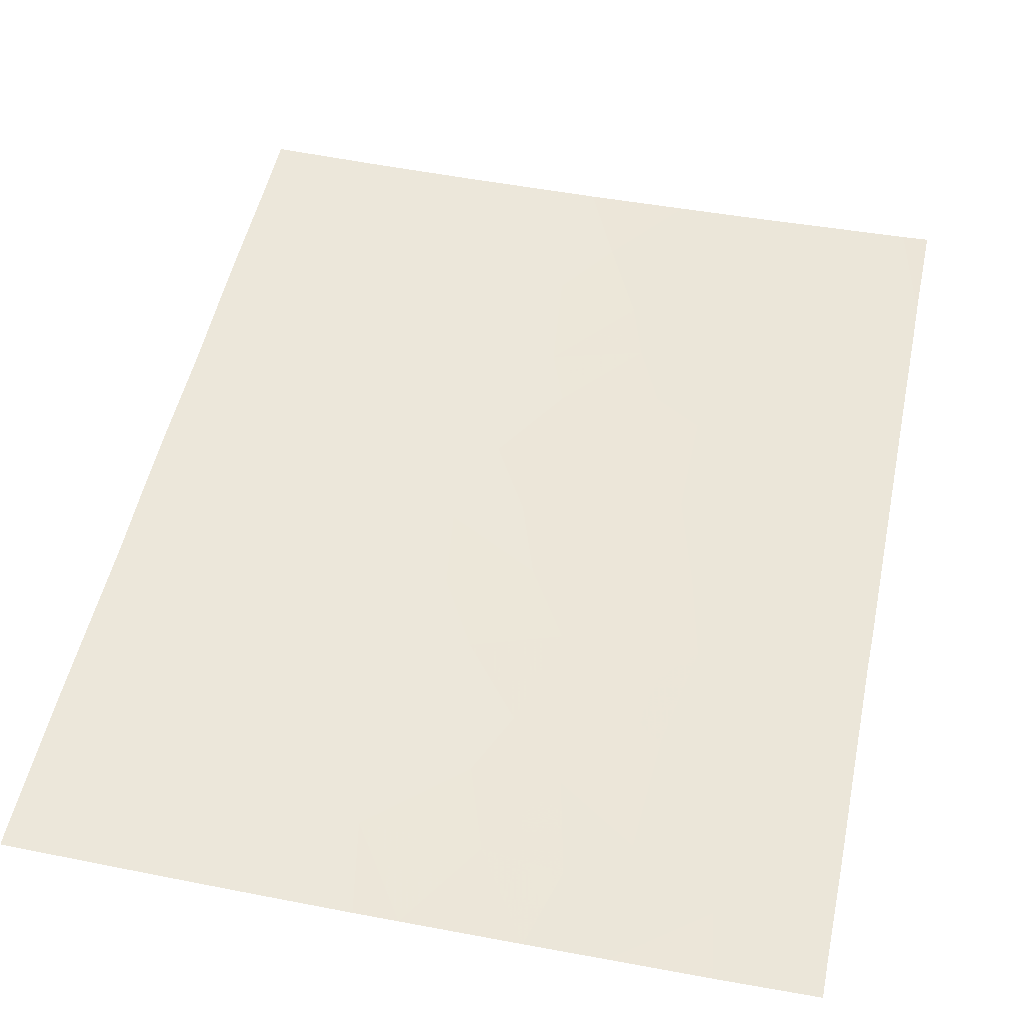
<metadata>
{"format":"obj","ext":"obj","renderer":"f3d","projection":"perspective","resolution":1024,"background":"white","views":[{"elev":51.0,"azim":11.9,"up":"+Y"}]}
</metadata>
<code>
v -47.78 42.34 2.067
v -46.54 42.32 0.6761
v -37.31 42.34 7.624
v -38.68 42.32 3.87
v -40.51 42.29 2.239
v -47.79 42.35 6.228
v -46.33 42.32 6.338
v -42.29 42.28 -1.322
v -42.53 42.28 1.54
v -41.64 42.29 -0.1761
v -44.8 42.29 -4.887
v -35.79 42.4 1.892
v -38.39 42.32 2.143
v -44.86 42.3 3.021
v -47.29 42.33 -4.005
v -47.79 42.34 -3.949
v -35.8 42.4 -5.895
v -35.79 42.41 -7.624
v -36.22 42.39 -7.624
v -47.8 42.34 -4.582
v -40.93 42.29 6.22
v -41.38 42.29 4.904
v -43.86 42.29 7.624
v -37.94 42.35 -7.624
v -41.89 42.28 2.684
v -40.64 42.29 -4.93
v -46.32 42.31 -6.903
v -47.79 42.34 -6.367
v -41.8 42.29 -3.553
v -43.44 42.28 -4.182
v -44.55 42.3 1.885
v -44.92 42.3 0.3051
v -35.77 42.4 5.241
v -35.78 42.4 3.844
v -45.63 42.31 5.476
v -37.47 42.34 6.601
v -37.93 42.34 -5.519
v -38.78 42.32 5.732
v -45.89 42.3 -7.624
v -40.23 42.3 -7.624
v -39.81 42.31 -6.45
v -43.5 42.28 -7.624
v -42.45 42.28 -6.597
v -39.05 42.32 -5.222
v -47.78 42.34 -2.153
v -46.38 42.32 -2.295
v -44.66 42.29 -3.701
v -41.88 42.28 -7.624
v -36.58 42.38 0.01531
v -47.79 42.35 0.5386
v -47.8 42.35 5.047
v -38.69 42.33 -7.624
v -47.79 42.35 3.793
v -47.79 42.34 -7.624
v -37.27 42.35 -3.024
v -35.77 42.39 7.624
v -35.78 42.39 7.095
v -35.79 42.39 -0.6508
v -41.22 42.29 1.075
v -40.18 42.3 0.337
v -43.63 42.29 0.7846
v -41.47 42.29 -2.648
v -42.78 42.28 6.161
v -40.02 42.3 7.624
v -41.83 42.29 7.624
v -38.81 42.32 7.624
v -42.51 42.28 7.624
v -39.46 42.31 3.344
v -47.11 42.33 7.624
v -44.05 42.29 -1.044
v -47.79 42.35 7.624
v -45.38 42.3 7.624
v -39.89 42.3 -2.948
v -38.54 42.33 -4.037
v -42.14 42.29 4.313
v -44.16 42.28 -7.624
v -44.03 42.28 -6.929
v -45.57 42.31 -0.8506
v -35.78 42.4 1.302
v -35.79 42.4 -5.292
v -35.79 42.39 -3.409
v -36.6 42.37 -1.17
v -35.79 42.39 -2.528
v -42.7 42.28 0.2456
v -39.13 42.32 -0.7562
v -43.43 42.28 -2.61
v -40.52 42.3 -1.446
v -40.02 42.3 4.882
v -43.32 42.29 3.263
v -45.07 42.29 -6.022
v -43.54 42.29 2.385
v -39.13 42.31 -2.494
v -37.11 42.35 3.063
v -46.4 42.31 -5.338
v -46.34 42.32 3.19
v -44.56 42.3 6.037
v -40.34 42.3 -3.956
v -44.71 42.3 4.079
v -36.96 42.37 -6.099
v -45.97 42.31 -3.916
v -41.28 42.29 -6.281
v -36.98 42.37 -4.775
v -43.38 42.29 5.053
v -46.81 42.33 -0.607
v -41.99 42.29 -5.259
v -46.63 42.33 4.933
v -47.8 42.35 -0.3521
v -37.28 42.35 1.311
v -37.88 42.34 -1.778
v -40.94 42.29 3.888
v -45.19 42.3 -2.281
v -43.39 42.28 -5.432
v -37.86 42.34 -0.3661
v -46.09 42.32 1.755
v -37.28 42.35 4.718
v -38.25 42.34 -6.642
v -39.68 42.3 6.37
v -38.7 42.32 0.7497
v -39.65 42.31 1.62
v -46.94 42.33 1.911
v -46.22 42.32 2.472
v -47.06 42.33 2.628
v -41.08 42.29 -0.811
v -41.97 42.28 -0.7489
v -41.41 42.29 -1.384
v -35.79 42.4 2.868
v -36.45 42.38 3.454
v -36.45 42.38 2.478
v -35.79 42.41 -6.759
v -36.01 42.4 -6.759
v -36.01 42.4 -7.624
v -36.38 42.39 -5.997
v -36.59 42.38 -6.861
v -47.79 42.34 -6.995
v -47.05 42.32 -7.264
v -47.05 42.32 -6.635
v -45.48 42.31 2.388
v -45.32 42.31 1.82
v -44.7 42.3 2.453
v -45.51 42.31 1.03
v -44.74 42.3 1.095
v -35.78 42.4 4.542
v -36.53 42.37 4.98
v -36.53 42.38 4.281
v -42.08 42.29 5.533
v -41.15 42.29 5.562
v -41.85 42.29 6.191
v -42.69 42.28 -7.624
v -42.16 42.28 -7.11
v -42.97 42.28 -7.11
v -37.45 42.36 -5.809
v -36.97 42.37 -5.437
v -37.46 42.36 -5.147
v -46.31 42.32 1.215
v -45.73 42.31 0.4906
v -35.8 42.4 -5.593
v -36.38 42.39 -5.695
v -47.79 42.34 -3.051
v -47.54 42.34 -3.977
v -47.53 42.34 -3.079
v -46.83 42.32 -3.15
v -47.08 42.33 -2.224
v -36.93 42.37 0.6629
v -37.57 42.35 0.4722
v -37.22 42.36 -0.1754
v -40.96 42.29 -5.605
v -40.55 42.3 -6.366
v -40.23 42.3 -5.69
v -47.8 42.35 5.638
v -47.22 42.34 4.99
v -47.21 42.34 5.581
v -39.46 42.32 -7.624
v -39.25 42.32 -7.037
v -40.02 42.31 -7.037
v -38.47 42.33 -7.133
v -39.03 42.32 -6.546
v -46.1 42.3 -7.264
v -46.84 42.32 -7.624
v -42.72 42.28 -4.72
v -41.9 42.29 -4.406
v -42.62 42.28 -3.867
v -36.54 42.37 7.624
v -36.54 42.37 7.359
v -35.78 42.39 7.359
v -46.84 42.32 -4.672
v -46.18 42.31 -4.627
v -46.63 42.32 -3.961
v -43.08 42.29 1.162
v -43.03 42.28 1.963
v -43.58 42.29 1.585
v -41.88 42.29 -1.985
v -40.99 42.29 -2.047
v -43.43 42.29 2.824
v -42.71 42.29 2.535
v -42.61 42.28 2.973
v -47.79 42.34 1.303
v -47.17 42.34 0.6073
v -47.16 42.33 1.371
v -40.93 42.3 7.624
v -41.38 42.29 6.922
v -40.48 42.3 6.922
v -44.92 42.29 -2.991
v -44.04 42.29 -3.156
v -44.31 42.29 -2.446
v -43.18 42.28 7.624
v -43.32 42.29 6.893
v -42.64 42.28 6.893
v -41.43 42.29 0.4493
v -40.91 42.29 0.08044
v -40.7 42.3 0.7059
v -38.31 42.34 -7.624
v -38.09 42.34 -7.133
v -47.45 42.34 6.926
v -47.45 42.34 7.624
v -47.79 42.35 6.926
v -37.39 42.34 7.113
v -36.62 42.37 6.848
v -40.08 42.3 1.929
v -39.56 42.31 2.482
v -39.99 42.3 2.792
v -46.18 42.31 -3.105
v -47.79 42.34 -5.474
v -47.09 42.33 -5.852
v -47.1 42.33 -4.96
v -47.54 42.34 -4.294
v -45.98 42.31 5.907
v -46.48 42.32 5.635
v -46.13 42.32 5.204
v -47.78 42.34 2.93
v -47.06 42.33 3.492
v -37.84 42.34 1.727
v -37.2 42.35 2.187
v -37.75 42.34 2.603
v -40.87 42.29 1.657
v -40.43 42.3 1.347
v -45.69 42.3 -6.463
v -45.73 42.3 -5.68
v -46.36 42.31 -6.12
v -41.76 42.29 4.608
v -42.46 42.29 5.237
v -45.6 42.31 3.106
v -44.63 42.3 5.058
v -44.04 42.29 4.566
v -43.97 42.29 5.545
v -38.5 42.33 -1.267
v -37.87 42.34 -1.072
v -38.5 42.33 -0.5611
v -41.86 42.28 -6.439
v -41.63 42.29 -5.77
v -42.22 42.28 -5.928
v -46.6 42.32 -1.451
v -47.3 42.33 -1.38
v -46.25 42.32 7.624
v -46.72 42.33 6.981
v -45.86 42.31 6.981
v -35.78 42.39 0.3258
v -36.18 42.39 0.6589
v -36.18 42.38 -0.3178
v -35.79 42.39 -2.969
v -36.53 42.37 -2.776
v -36.53 42.37 -3.217
v -46.19 42.32 -0.7288
v -46.05 42.31 -0.08726
v -46.67 42.33 0.03453
v -38.03 42.33 5.225
v -38.73 42.32 4.801
v -37.98 42.33 4.294
v -35.79 42.39 -1.59
v -36.19 42.38 -0.9105
v -36.2 42.38 -1.849
v -43.38 42.28 -0.3994
v -43.17 42.29 -1.183
v -42.5 42.28 -0.538
v -38.8 42.32 -4.629
v -39.44 42.31 -3.996
v -39.7 42.31 -4.589
v -40.49 42.3 -4.443
v -39.85 42.31 -5.076
v -38.65 42.33 -5.932
v -39.43 42.32 -5.836
v -42.17 42.29 7.624
v -42.31 42.29 6.893
v -38.55 42.32 1.446
v -39.02 42.31 1.881
v -39.18 42.31 1.185
v -40.35 42.3 -0.5544
v -46.49 42.32 4.061
v -45.52 42.31 3.635
v -45.67 42.31 4.506
v -42.62 42.29 -3.082
v -43.44 42.28 -3.396
v -43.35 42.29 4.158
v -42.73 42.29 3.788
v -42.76 42.29 4.683
v -36.59 42.37 -0.5774
v -44.28 42.29 0.5449
v -44.49 42.29 -0.3696
v -43.84 42.29 -0.1299
v -45.98 42.31 -1.573
v -45.79 42.31 -2.288
v -45.38 42.3 -1.566
v -47.79 42.34 -4.266
v -41.07 42.29 -3.754
v -40.9 42.29 -3.302
v -41.63 42.29 -3.101
v -40.2 42.3 -2.197
v -40.68 42.3 -2.798
v -38.09 42.34 -6.08
v -38.49 42.33 -5.37
v -35.79 42.4 -4.351
v -36.39 42.38 -4.092
v -36.39 42.39 -5.034
v -37.91 42.34 -3.531
v -37.76 42.35 -4.406
v -37.13 42.36 -3.9
v -43.83 42.28 -7.624
v -43.77 42.28 -7.277
v -44.09 42.28 -7.277
v -43.08 42.29 5.607
v -39.74 42.3 4.113
v -39.07 42.31 3.607
v -39.35 42.31 4.376
v -41.96 42.29 0.6601
v -41.87 42.29 1.307
v -42.62 42.28 0.8928
v -44.62 42.29 -1.663
v -43.74 42.29 -1.827
v -43.24 42.28 -6.763
v -45.02 42.29 -7.624
v -44.96 42.29 -7.277
v -44.55 42.29 -6.476
v -45.48 42.3 -6.823
v -44.93 42.29 -5.455
v -44.23 42.29 -5.727
v -44.1 42.28 -5.16
v -39.21 42.32 -3.492
v -38.84 42.32 -3.265
v -39.51 42.31 -2.721
v -38.2 42.33 -2.759
v -40.11 42.3 -3.452
v -38.91 42.32 -0.003258
v -39.44 42.31 0.5433
v -39.65 42.31 -0.2096
v -39.92 42.3 0.9783
v -38.92 42.31 2.744
v -38.54 42.32 3.006
v -44.04 42.29 2.135
v -44.2 42.29 2.703
v -41.52 42.29 1.89
v -41.2 42.29 2.462
v -42.21 42.28 2.112
v -40.73 42.29 3.064
v -41.41 42.29 3.286
v -41.16 42.29 4.396
v -40.48 42.3 4.385
v -40.7 42.29 4.893
v -40.31 42.3 6.295
v -40.47 42.3 5.551
v -39.85 42.3 5.626
v -39.4 42.31 5.307
v -44.73 42.29 -4.294
v -44.12 42.28 -4.535
v -44.05 42.28 -3.942
v -37.23 42.35 -0.7681
v -37.24 42.35 -1.474
v -39.82 42.31 -1.101
v -39.83 42.31 -1.97
v -37.58 42.34 -2.401
v -38.51 42.32 -2.136
v -43.17 42.29 0.5151
v -44.09 42.29 3.142
v -44.09 42.29 1.335
v -42.02 42.29 3.498
v -41.54 42.29 4.101
v -42.17 42.28 0.03472
v -42.86 42.28 -1.966
v -39.13 42.31 -1.625
v -42.45 42.29 -2.629
v -37.19 42.35 3.891
v -37.9 42.34 3.467
v -40.2 42.3 3.616
v -44.62 42.3 7.624
v -44.97 42.3 6.831
v -44.21 42.29 6.831
v -37.45 42.36 -6.861
v -37.08 42.37 -7.624
v -37.61 42.35 -6.37
v -45.58 42.3 -3.099
v -45.31 42.3 -3.809
v -41.06 42.29 -7.624
v -40.75 42.3 -6.952
v -41.58 42.29 -6.952
v -38.12 42.33 6.167
v -37.37 42.34 5.66
v -47.06 42.33 6.283
v -45.51 42.31 6.55
v -47.79 42.35 4.42
v -47.21 42.34 4.363
v -36.53 42.38 1.601
v -38.23 42.34 -4.778
v -39.85 42.3 6.997
v -39.25 42.31 6.997
v -39.42 42.31 7.624
v -41.32 42.29 -5.094
v -47.3 42.34 -0.4796
v -47.79 42.34 -1.253
v -35.79 42.4 1.597
v -36.53 42.38 1.306
v -37.99 42.34 1.03
v -43.67 42.29 6.099
v -45.25 42.3 -0.2727
v -38.28 42.33 0.1918
v -47.3 42.34 -0.03424
v -47.8 42.35 0.09323
v -45.1 42.3 5.757
v -45.17 42.3 4.778
v -44.78 42.3 3.55
v -36.84 42.36 -2.153
v -44.81 42.3 -0.9475
v -45.39 42.3 -4.402
v -42.92 42.28 -6.014
v -43.71 42.28 -6.181
v -42.69 42.28 -5.345
v -43.42 42.28 -4.807
v -36.62 42.37 5.921
v -39.23 42.31 6.051
v -45.6 42.3 -5.112
v -41.22 42.29 -4.241
v -35.78 42.39 6.168
v -38.8 42.32 6.678
v -38.06 42.33 7.624
v -38.14 42.33 7.113
v -44.02 42.29 3.671
f 1 120 122
f 120 114 121
f 120 121 122
f 122 121 95
f 87 123 125
f 123 10 124
f 123 124 125
f 125 124 8
f 12 126 128
f 126 34 127
f 126 127 128
f 128 127 93
f 18 129 131
f 129 17 130
f 129 130 131
f 131 130 19
f 19 130 133
f 130 17 132
f 130 132 133
f 133 132 99
f 28 134 136
f 134 54 135
f 134 135 136
f 136 135 27
f 14 137 139
f 137 114 138
f 137 138 139
f 139 138 31
f 114 140 138
f 140 32 141
f 140 141 138
f 138 141 31
f 34 142 144
f 142 33 143
f 142 143 144
f 144 143 115
f 63 145 147
f 145 22 146
f 145 146 147
f 147 146 21
f 42 148 150
f 148 48 149
f 148 149 150
f 150 149 43
f 37 151 153
f 151 99 152
f 151 152 153
f 153 152 102
f 114 154 140
f 154 2 155
f 154 155 140
f 140 155 32
f 17 156 132
f 156 80 157
f 156 157 132
f 132 157 99
f 45 158 160
f 158 16 159
f 158 159 160
f 160 159 15
f 15 161 160
f 161 46 162
f 161 162 160
f 160 162 45
f 49 163 165
f 163 108 164
f 163 164 165
f 165 164 113
f 26 166 168
f 166 101 167
f 166 167 168
f 168 167 41
f 6 169 171
f 169 51 170
f 169 170 171
f 171 170 106
f 40 172 174
f 172 52 173
f 172 173 174
f 174 173 41
f 52 175 173
f 175 116 176
f 175 176 173
f 173 176 41
f 39 177 178
f 177 27 135
f 177 135 178
f 178 135 54
f 30 179 181
f 179 105 180
f 179 180 181
f 181 180 29
f 56 182 184
f 182 3 183
f 182 183 184
f 184 183 57
f 15 185 187
f 185 94 186
f 185 186 187
f 187 186 100
f 61 188 190
f 188 9 189
f 188 189 190
f 190 189 91
f 87 125 192
f 125 8 191
f 125 191 192
f 192 191 62
f 89 193 195
f 193 91 194
f 193 194 195
f 195 194 25
f 1 196 198
f 196 50 197
f 196 197 198
f 198 197 2
f 64 199 201
f 199 65 200
f 199 200 201
f 201 200 21
f 111 202 204
f 202 47 203
f 202 203 204
f 204 203 86
f 67 205 207
f 205 23 206
f 205 206 207
f 207 206 63
f 59 208 210
f 208 10 209
f 208 209 210
f 210 209 60
f 52 211 175
f 211 24 212
f 211 212 175
f 175 212 116
f 6 213 215
f 213 69 214
f 213 214 215
f 215 214 71
f 57 183 217
f 183 3 216
f 183 216 217
f 217 216 36
f 5 218 220
f 218 119 219
f 218 219 220
f 220 219 68
f 15 187 161
f 187 100 221
f 187 221 161
f 161 221 46
f 20 222 224
f 222 28 223
f 222 223 224
f 224 223 94
f 20 224 225
f 224 94 185
f 224 185 225
f 225 185 15
f 35 226 228
f 226 7 227
f 226 227 228
f 228 227 106
f 53 229 230
f 229 1 122
f 229 122 230
f 230 122 95
f 13 231 233
f 231 108 232
f 231 232 233
f 233 232 93
f 5 234 218
f 234 59 235
f 234 235 218
f 218 235 119
f 27 236 238
f 236 90 237
f 236 237 238
f 238 237 94
f 75 239 240
f 239 22 145
f 239 145 240
f 240 145 63
f 27 238 136
f 238 94 223
f 238 223 136
f 136 223 28
f 95 121 241
f 121 114 137
f 121 137 241
f 241 137 14
f 96 242 244
f 242 98 243
f 242 243 244
f 244 243 103
f 85 245 247
f 245 109 246
f 245 246 247
f 247 246 113
f 43 248 250
f 248 101 249
f 248 249 250
f 250 249 105
f 45 162 252
f 162 46 251
f 162 251 252
f 252 251 104
f 72 253 255
f 253 69 254
f 253 254 255
f 255 254 7
f 58 256 258
f 256 79 257
f 256 257 258
f 258 257 49
f 81 259 261
f 259 83 260
f 259 260 261
f 261 260 55
f 104 262 264
f 262 78 263
f 262 263 264
f 264 263 2
f 115 265 267
f 265 38 266
f 265 266 267
f 267 266 4
f 83 268 270
f 268 58 269
f 268 269 270
f 270 269 82
f 84 271 273
f 271 70 272
f 271 272 273
f 273 272 8
f 44 274 276
f 274 74 275
f 274 275 276
f 276 275 97
f 44 276 278
f 276 97 277
f 276 277 278
f 278 277 26
f 41 176 280
f 176 116 279
f 176 279 280
f 280 279 44
f 26 168 278
f 168 41 280
f 168 280 278
f 278 280 44
f 65 281 282
f 281 67 207
f 281 207 282
f 282 207 63
f 118 283 285
f 283 13 284
f 283 284 285
f 285 284 119
f 60 209 286
f 209 10 123
f 209 123 286
f 286 123 87
f 21 200 147
f 200 65 282
f 200 282 147
f 147 282 63
f 106 287 289
f 287 95 288
f 287 288 289
f 289 288 98
f 30 181 291
f 181 29 290
f 181 290 291
f 291 290 86
f 103 292 294
f 292 89 293
f 292 293 294
f 294 293 75
f 58 258 269
f 258 49 295
f 258 295 269
f 269 295 82
f 61 296 298
f 296 32 297
f 296 297 298
f 298 297 70
f 78 299 301
f 299 46 300
f 299 300 301
f 301 300 111
f 16 302 159
f 302 20 225
f 302 225 159
f 159 225 15
f 29 303 305
f 303 97 304
f 303 304 305
f 305 304 62
f 73 306 307
f 306 87 192
f 306 192 307
f 307 192 62
f 116 308 279
f 308 37 309
f 308 309 279
f 279 309 44
f 80 310 312
f 310 81 311
f 310 311 312
f 312 311 102
f 55 313 315
f 313 74 314
f 313 314 315
f 315 314 102
f 76 316 318
f 316 42 317
f 316 317 318
f 318 317 77
f 63 319 240
f 319 103 294
f 319 294 240
f 240 294 75
f 88 320 322
f 320 68 321
f 320 321 322
f 322 321 4
f 84 323 325
f 323 59 324
f 323 324 325
f 325 324 9
f 70 326 327
f 326 111 204
f 326 204 327
f 327 204 86
f 42 150 317
f 150 43 328
f 150 328 317
f 317 328 77
f 39 329 330
f 329 76 318
f 329 318 330
f 330 318 77
f 39 330 332
f 330 77 331
f 330 331 332
f 332 331 90
f 11 333 335
f 333 90 334
f 333 334 335
f 335 334 112
f 27 177 236
f 177 39 332
f 177 332 236
f 236 332 90
f 73 336 338
f 336 74 337
f 336 337 338
f 338 337 92
f 74 313 337
f 313 55 339
f 313 339 337
f 337 339 92
f 73 340 336
f 340 97 275
f 340 275 336
f 336 275 74
f 85 341 343
f 341 118 342
f 341 342 343
f 343 342 60
f 118 285 342
f 285 119 344
f 285 344 342
f 342 344 60
f 68 345 321
f 345 13 346
f 345 346 321
f 321 346 4
f 13 345 284
f 345 68 219
f 345 219 284
f 284 219 119
f 14 139 348
f 139 31 347
f 139 347 348
f 348 347 91
f 9 349 351
f 349 5 350
f 349 350 351
f 351 350 25
f 5 352 350
f 352 110 353
f 352 353 350
f 350 353 25
f 22 354 356
f 354 110 355
f 354 355 356
f 356 355 88
f 117 357 359
f 357 21 358
f 357 358 359
f 359 358 88
f 88 322 360
f 322 4 266
f 322 266 360
f 360 266 38
f 21 146 358
f 146 22 356
f 146 356 358
f 358 356 88
f 47 361 363
f 361 11 362
f 361 362 363
f 363 362 30
f 30 291 363
f 291 86 203
f 291 203 363
f 363 203 47
f 82 295 364
f 295 49 165
f 295 165 364
f 364 165 113
f 113 246 364
f 246 109 365
f 246 365 364
f 364 365 82
f 60 286 343
f 286 87 366
f 286 366 343
f 343 366 85
f 87 306 367
f 306 73 338
f 306 338 367
f 367 338 92
f 92 339 369
f 339 55 368
f 339 368 369
f 369 368 109
f 9 188 325
f 188 61 370
f 188 370 325
f 325 370 84
f 89 371 193
f 371 14 348
f 371 348 193
f 193 348 91
f 32 296 141
f 296 61 372
f 296 372 141
f 141 372 31
f 59 234 324
f 234 5 349
f 234 349 324
f 324 349 9
f 9 351 189
f 351 25 194
f 351 194 189
f 189 194 91
f 75 293 373
f 293 89 195
f 293 195 373
f 373 195 25
f 25 353 373
f 353 110 374
f 353 374 373
f 373 374 75
f 22 239 354
f 239 75 374
f 239 374 354
f 354 374 110
f 10 208 375
f 208 59 323
f 208 323 375
f 375 323 84
f 84 273 375
f 273 8 124
f 273 124 375
f 375 124 10
f 86 376 327
f 376 8 272
f 376 272 327
f 327 272 70
f 92 377 367
f 377 85 366
f 377 366 367
f 367 366 87
f 92 369 377
f 369 109 245
f 369 245 377
f 377 245 85
f 86 290 378
f 290 29 305
f 290 305 378
f 378 305 62
f 62 191 378
f 191 8 376
f 191 376 378
f 378 376 86
f 93 379 380
f 379 115 267
f 379 267 380
f 380 267 4
f 110 352 381
f 352 5 220
f 352 220 381
f 381 220 68
f 13 233 346
f 233 93 380
f 233 380 346
f 346 380 4
f 23 382 384
f 382 72 383
f 382 383 384
f 384 383 96
f 99 385 133
f 385 24 386
f 385 386 133
f 133 386 19
f 97 340 304
f 340 73 307
f 340 307 304
f 304 307 62
f 24 385 212
f 385 99 387
f 385 387 212
f 212 387 116
f 99 157 152
f 157 80 312
f 157 312 152
f 152 312 102
f 47 202 389
f 202 111 388
f 202 388 389
f 389 388 100
f 48 390 392
f 390 40 391
f 390 391 392
f 392 391 101
f 41 167 174
f 167 101 391
f 167 391 174
f 174 391 40
f 36 393 394
f 393 38 265
f 393 265 394
f 394 265 115
f 69 213 254
f 213 6 395
f 213 395 254
f 254 395 7
f 100 388 221
f 388 111 300
f 388 300 221
f 221 300 46
f 35 396 226
f 396 72 255
f 396 255 226
f 226 255 7
f 106 170 398
f 170 51 397
f 170 397 398
f 398 397 53
f 108 399 232
f 399 12 128
f 399 128 232
f 232 128 93
f 102 314 153
f 314 74 400
f 314 400 153
f 153 400 37
f 44 309 274
f 309 37 400
f 309 400 274
f 274 400 74
f 64 401 403
f 401 117 402
f 401 402 403
f 403 402 66
f 46 299 251
f 299 78 262
f 299 262 251
f 251 262 104
f 48 392 149
f 392 101 248
f 392 248 149
f 149 248 43
f 26 404 166
f 404 105 249
f 404 249 166
f 166 249 101
f 45 252 406
f 252 104 405
f 252 405 406
f 406 405 107
f 79 407 408
f 407 12 399
f 407 399 408
f 408 399 108
f 108 231 409
f 231 13 283
f 231 283 409
f 409 283 118
f 23 384 206
f 384 96 410
f 384 410 206
f 206 410 63
f 32 155 411
f 155 2 263
f 155 263 411
f 411 263 78
f 79 408 257
f 408 108 163
f 408 163 257
f 257 163 49
f 108 409 164
f 409 118 412
f 409 412 164
f 164 412 113
f 107 405 414
f 405 104 413
f 405 413 414
f 414 413 50
f 2 197 264
f 197 50 413
f 197 413 264
f 264 413 104
f 63 410 319
f 410 96 244
f 410 244 319
f 319 244 103
f 72 396 383
f 396 35 415
f 396 415 383
f 383 415 96
f 98 242 416
f 242 96 415
f 242 415 416
f 416 415 35
f 35 228 416
f 228 106 289
f 228 289 416
f 416 289 98
f 106 398 287
f 398 53 230
f 398 230 287
f 287 230 95
f 98 288 417
f 288 95 241
f 288 241 417
f 417 241 14
f 82 365 270
f 365 109 418
f 365 418 270
f 270 418 83
f 55 260 368
f 260 83 418
f 260 418 368
f 368 418 109
f 78 301 419
f 301 111 326
f 301 326 419
f 419 326 70
f 81 261 311
f 261 55 315
f 261 315 311
f 311 315 102
f 47 389 361
f 389 100 420
f 389 420 361
f 361 420 11
f 43 421 328
f 421 112 422
f 421 422 328
f 328 422 77
f 112 334 422
f 334 90 331
f 334 331 422
f 422 331 77
f 43 250 421
f 250 105 423
f 250 423 421
f 421 423 112
f 11 335 362
f 335 112 424
f 335 424 362
f 362 424 30
f 110 381 355
f 381 68 320
f 381 320 355
f 355 320 88
f 61 298 370
f 298 70 271
f 298 271 370
f 370 271 84
f 31 372 347
f 372 61 190
f 372 190 347
f 347 190 91
f 114 120 154
f 120 1 198
f 120 198 154
f 154 198 2
f 34 144 127
f 144 115 379
f 144 379 127
f 127 379 93
f 36 394 425
f 394 115 143
f 394 143 425
f 425 143 33
f 64 201 401
f 201 21 357
f 201 357 401
f 401 357 117
f 88 360 359
f 360 38 426
f 360 426 359
f 359 426 117
f 118 341 412
f 341 85 247
f 341 247 412
f 412 247 113
f 11 420 427
f 420 100 186
f 420 186 427
f 427 186 94
f 116 387 308
f 387 99 151
f 387 151 308
f 308 151 37
f 105 404 180
f 404 26 428
f 404 428 180
f 180 428 29
f 97 303 277
f 303 29 428
f 303 428 277
f 277 428 26
f 11 427 333
f 427 94 237
f 427 237 333
f 333 237 90
f 36 425 217
f 425 33 429
f 425 429 217
f 217 429 57
f 117 426 402
f 426 38 430
f 426 430 402
f 402 430 66
f 112 423 424
f 423 105 179
f 423 179 424
f 424 179 30
f 36 216 432
f 216 3 431
f 216 431 432
f 432 431 66
f 60 344 210
f 344 119 235
f 344 235 210
f 210 235 59
f 106 227 171
f 227 7 395
f 227 395 171
f 171 395 6
f 32 411 297
f 411 78 419
f 411 419 297
f 297 419 70
f 98 417 433
f 417 14 371
f 417 371 433
f 433 371 89
f 98 433 243
f 433 89 292
f 433 292 243
f 243 292 103
f 38 393 430
f 393 36 432
f 393 432 430
f 430 432 66

</code>
